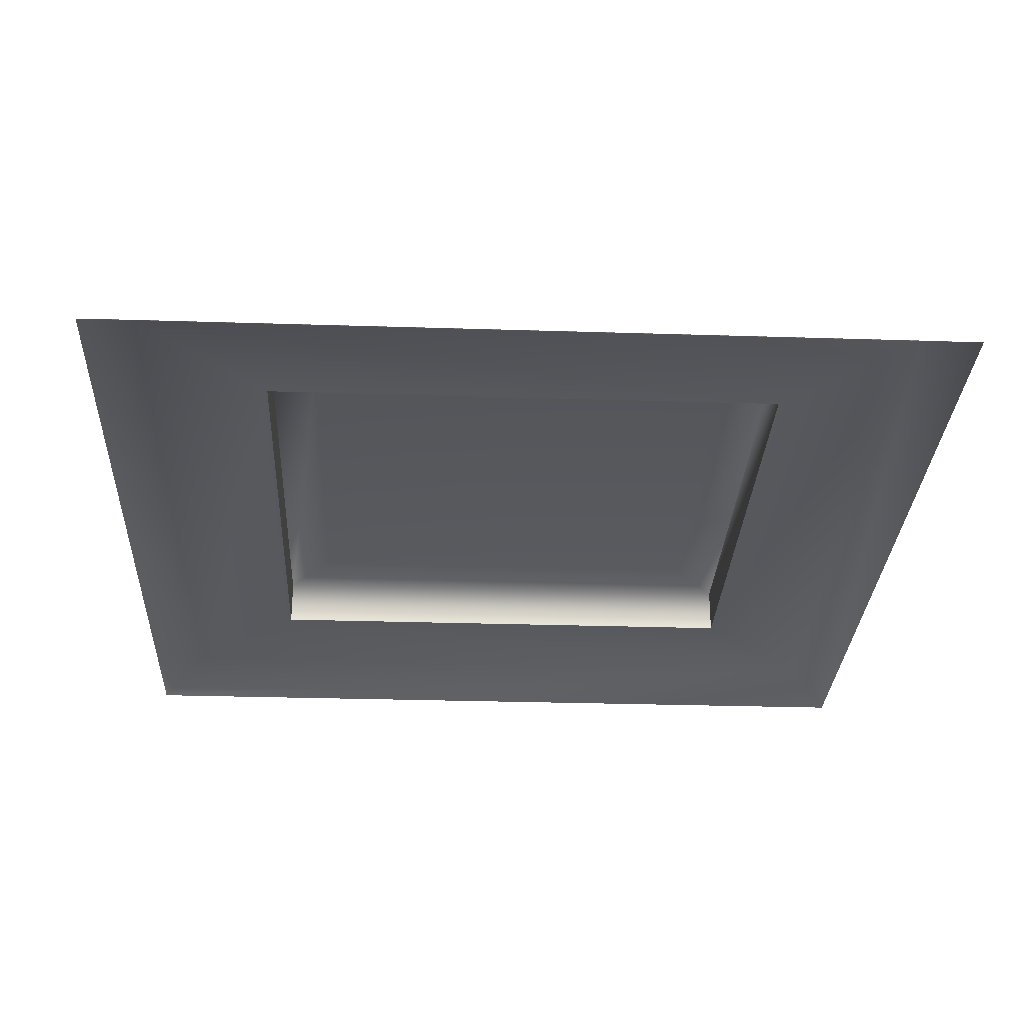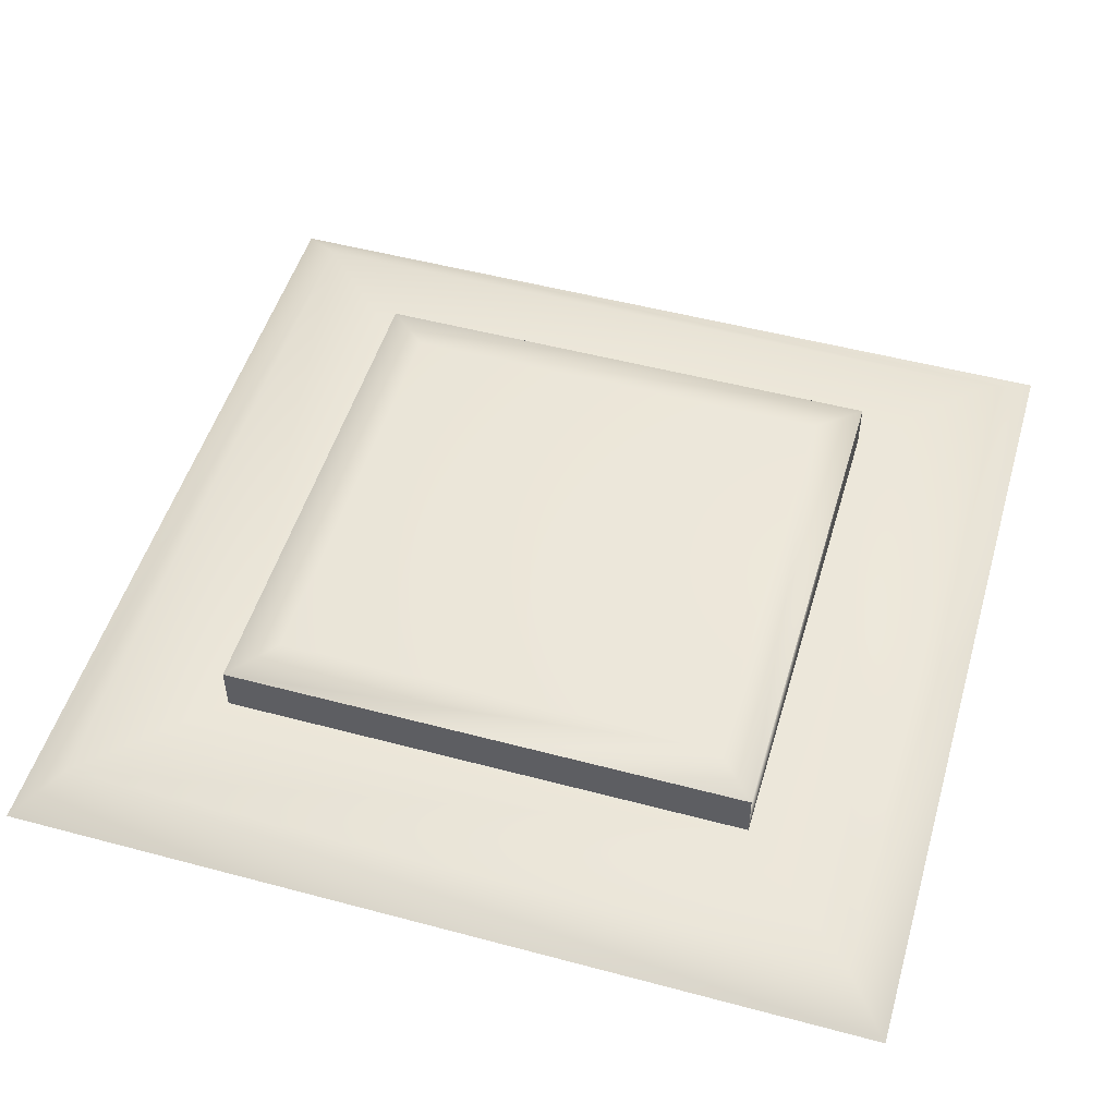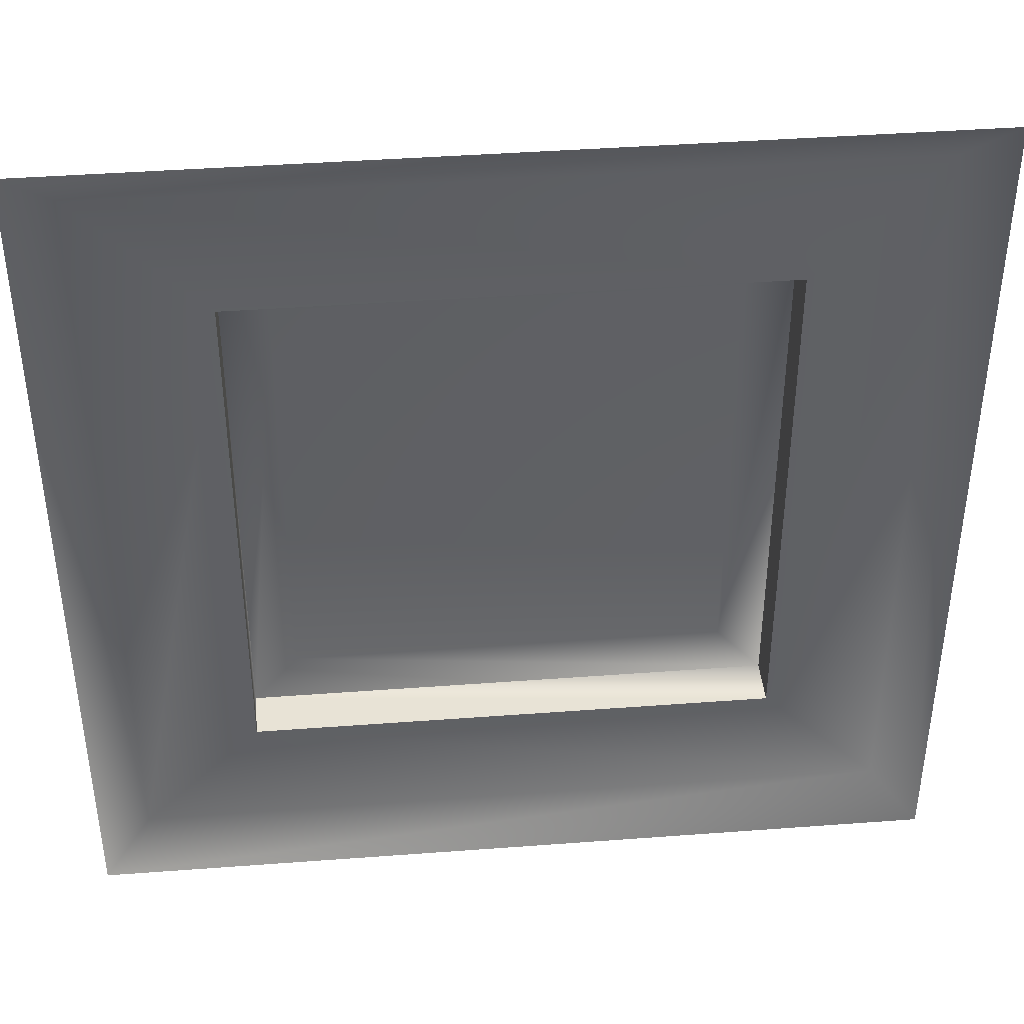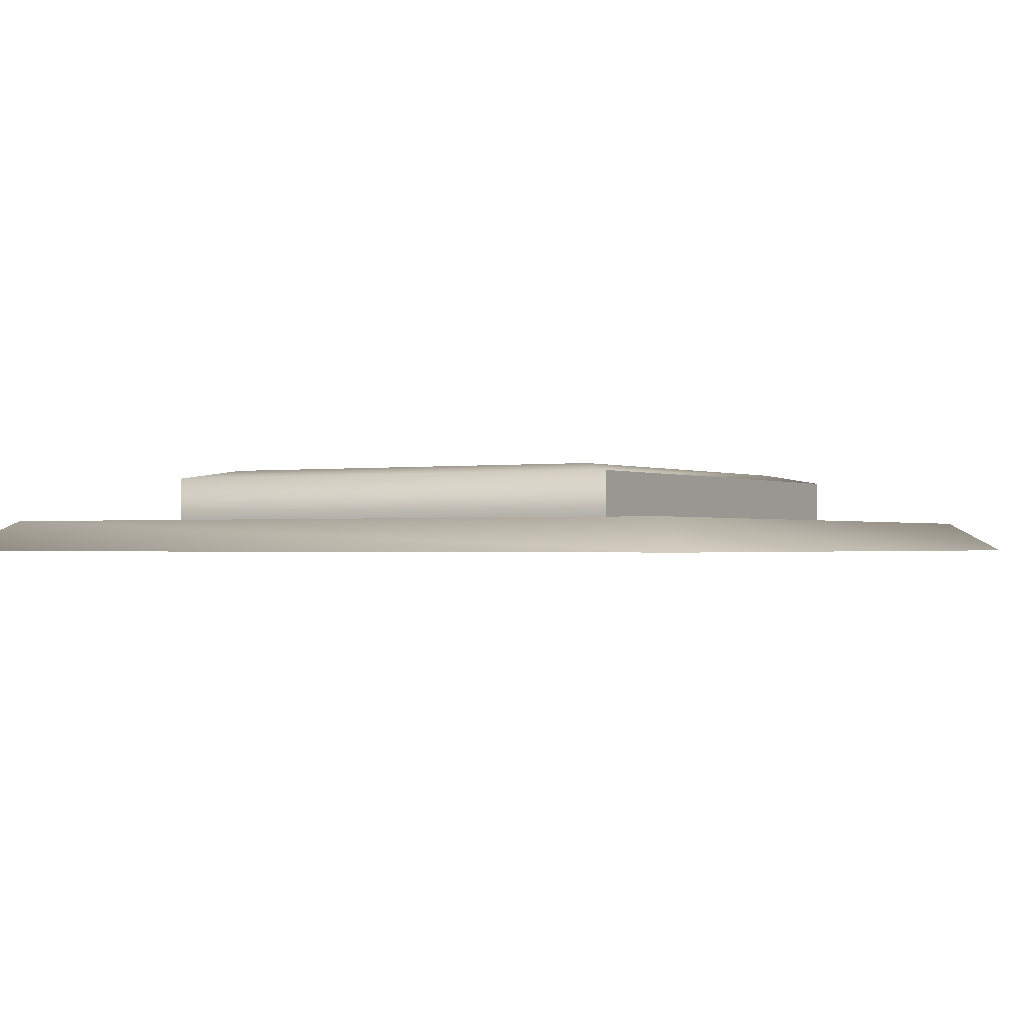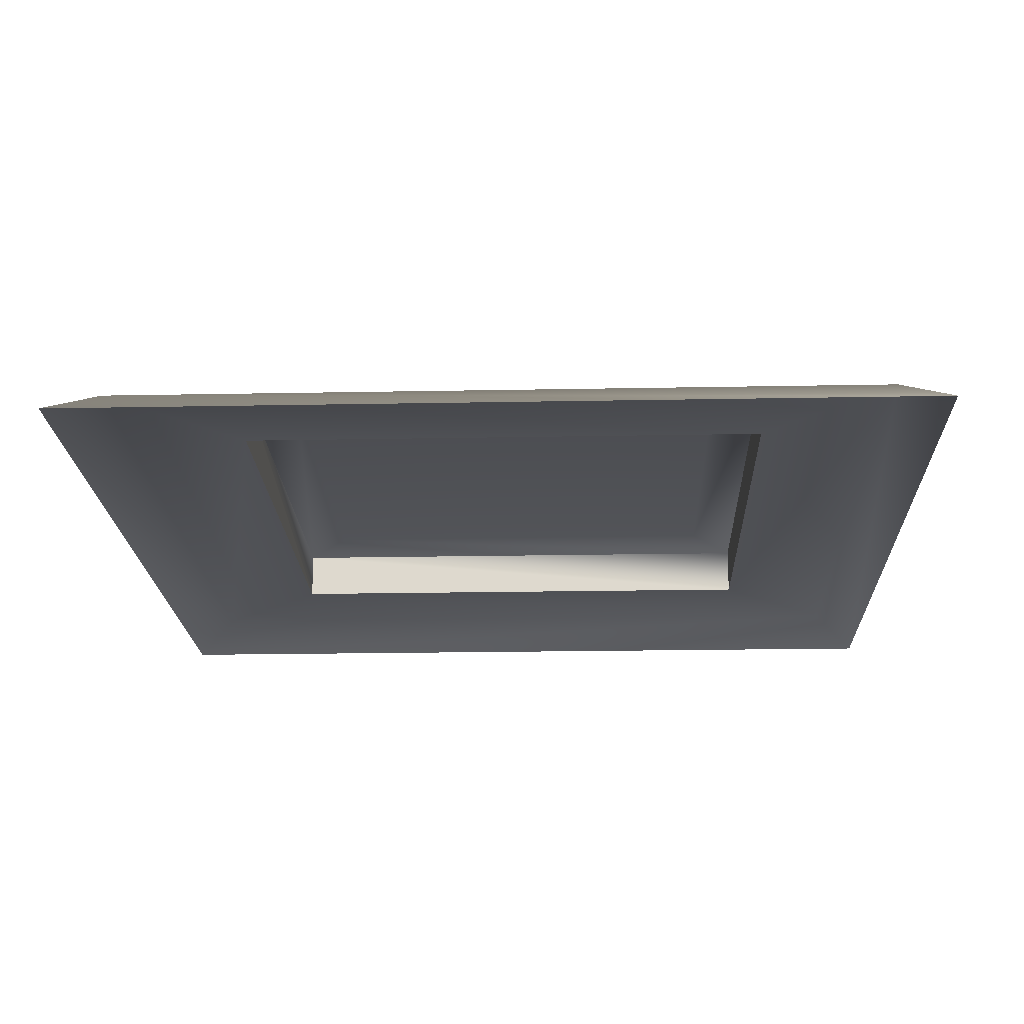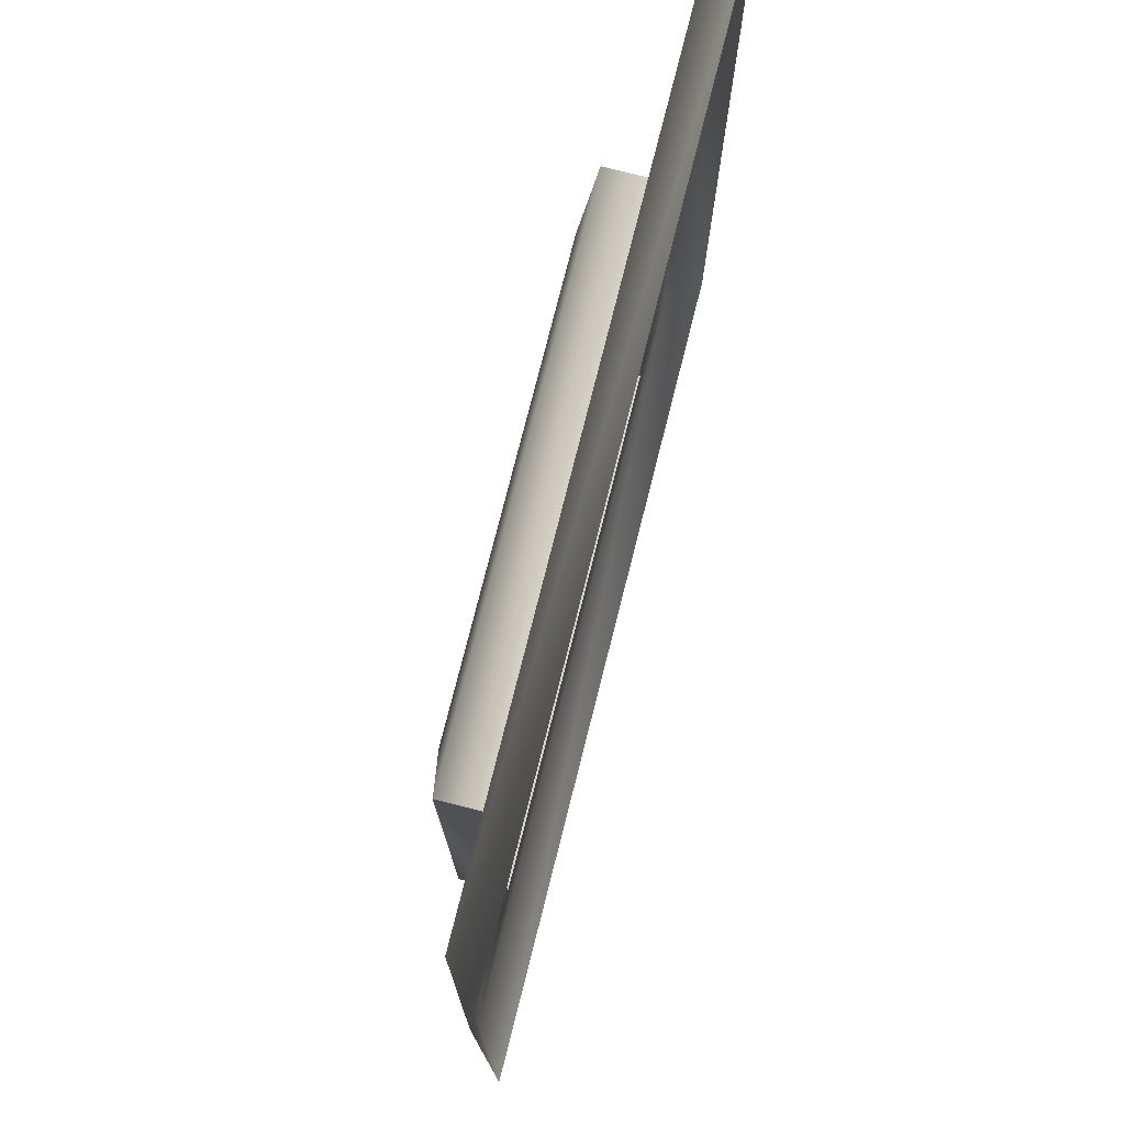
<metadata>
{"format":"obj","ext":"obj","renderer":"f3d","projection":"perspective","resolution":1024,"background":"white","views":[{"elev":-28.8,"azim":177.3,"up":"+Y"},{"elev":50.7,"azim":106.3,"up":"+Y"},{"elev":41.6,"azim":-5.2,"up":"+Z"},{"elev":-0.9,"azim":30.5,"up":"+Y"},{"elev":-19.3,"azim":2.1,"up":"+Y"},{"elev":76.9,"azim":-75.8,"up":"+Z"}]}
</metadata>
<code>
g Object01
v 6091 1024 -5059
v 6084 1019 -5066
v 6084 1019 -4932
v 6091 1024 -4939
v 6216 1019 -4932
v 6209 1024 -4939
v 6216 1019 -5066
v 6209 1024 -5059
v 6209 1024 -4939
v 6209 1024 -5059
v 6190 1024 -5040
v 6190 1024 -4958
v 6091 1024 -5059
v 6110 1024 -5040
v 6091 1024 -4939
v 6110 1024 -4958
f 3 1 2
f 1 3 4
f 5 4 3
f 4 5 6
f 7 6 5
f 6 7 8
f 2 8 7
f 8 2 1
f 10 11 9
f 12 9 11
f 9 12 15
f 16 15 12
f 15 16 13
f 14 13 16
f 14 10 13
f 10 14 11
g Object02
v 6116 1033 -5033
v 6116 1033 -4965
v 6183 1033 -4965
v 6183 1033 -5033
f 19 17 18
f 17 19 20
v 6190 1024 -4958
v 6190 1024 -5040
v 6190 1032 -5040
v 6190 1032 -4958
v 6190 1024 -5040
v 6110 1024 -5040
v 6110 1032 -5040
v 6190 1032 -5040
v 6110 1024 -5040
v 6110 1024 -4958
v 6110 1032 -4958
v 6110 1032 -5040
v 6110 1024 -4958
v 6190 1024 -4958
v 6190 1032 -4958
v 6110 1032 -4958
v 6190 1032 -4958
v 6190 1032 -5040
v 6183 1033 -5033
v 6183 1033 -4965
v 6190 1032 -5040
v 6110 1032 -5040
v 6116 1033 -5033
v 6183 1033 -5033
v 6110 1032 -5040
v 6110 1032 -4958
v 6116 1033 -4965
v 6116 1033 -5033
v 6110 1032 -4958
v 6190 1032 -4958
v 6183 1033 -4965
v 6116 1033 -4965
f 23 21 22
f 21 23 24
f 27 25 26
f 25 27 28
f 31 29 30
f 29 31 32
f 35 33 34
f 33 35 36
f 39 37 38
f 37 39 40
f 43 41 42
f 41 43 44
f 47 45 46
f 45 47 48
f 51 49 50
f 49 51 52

</code>
